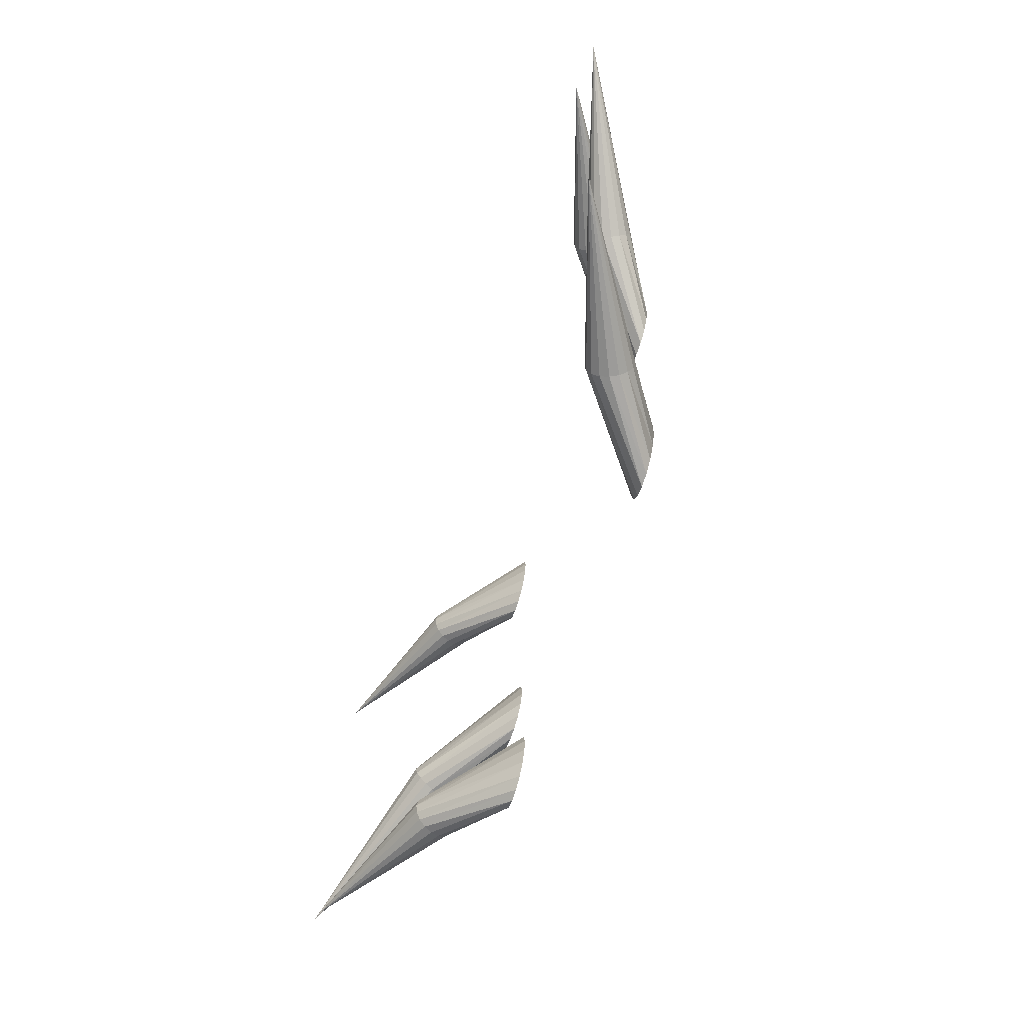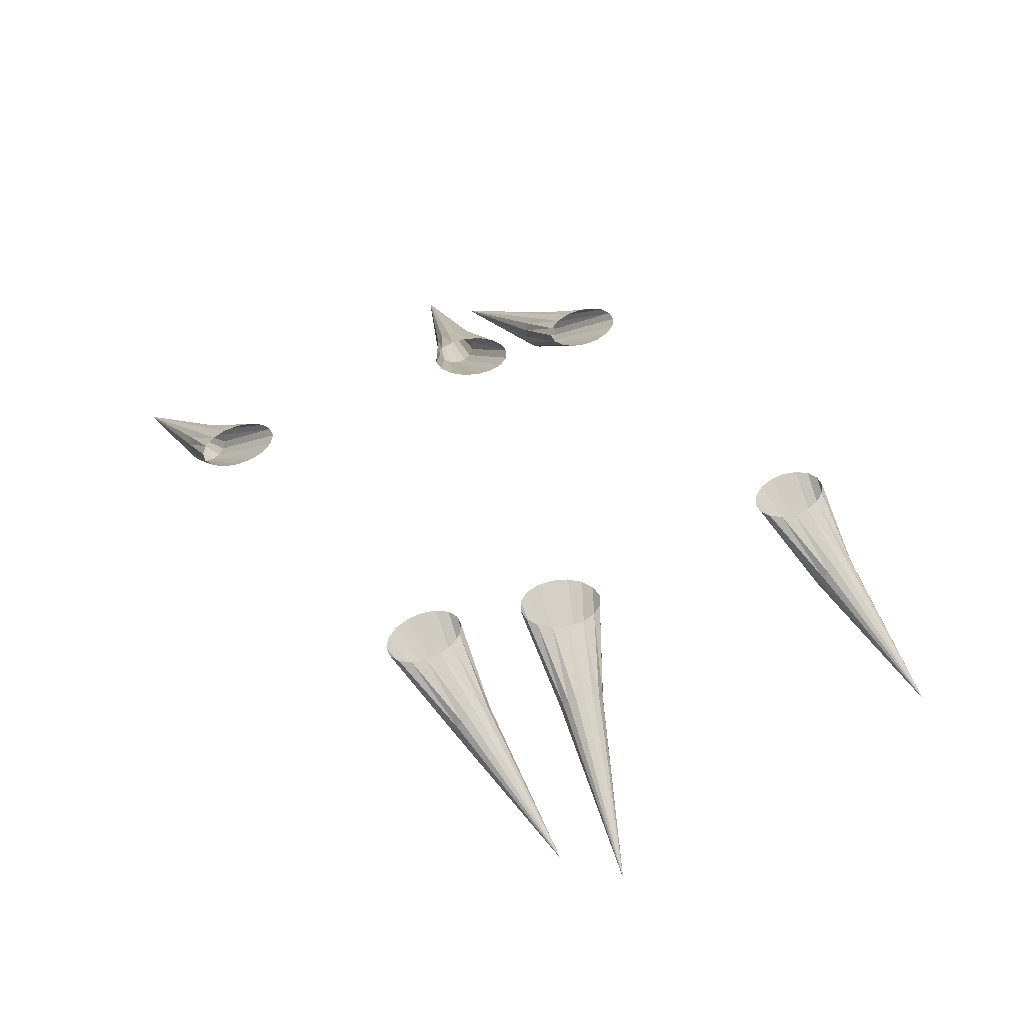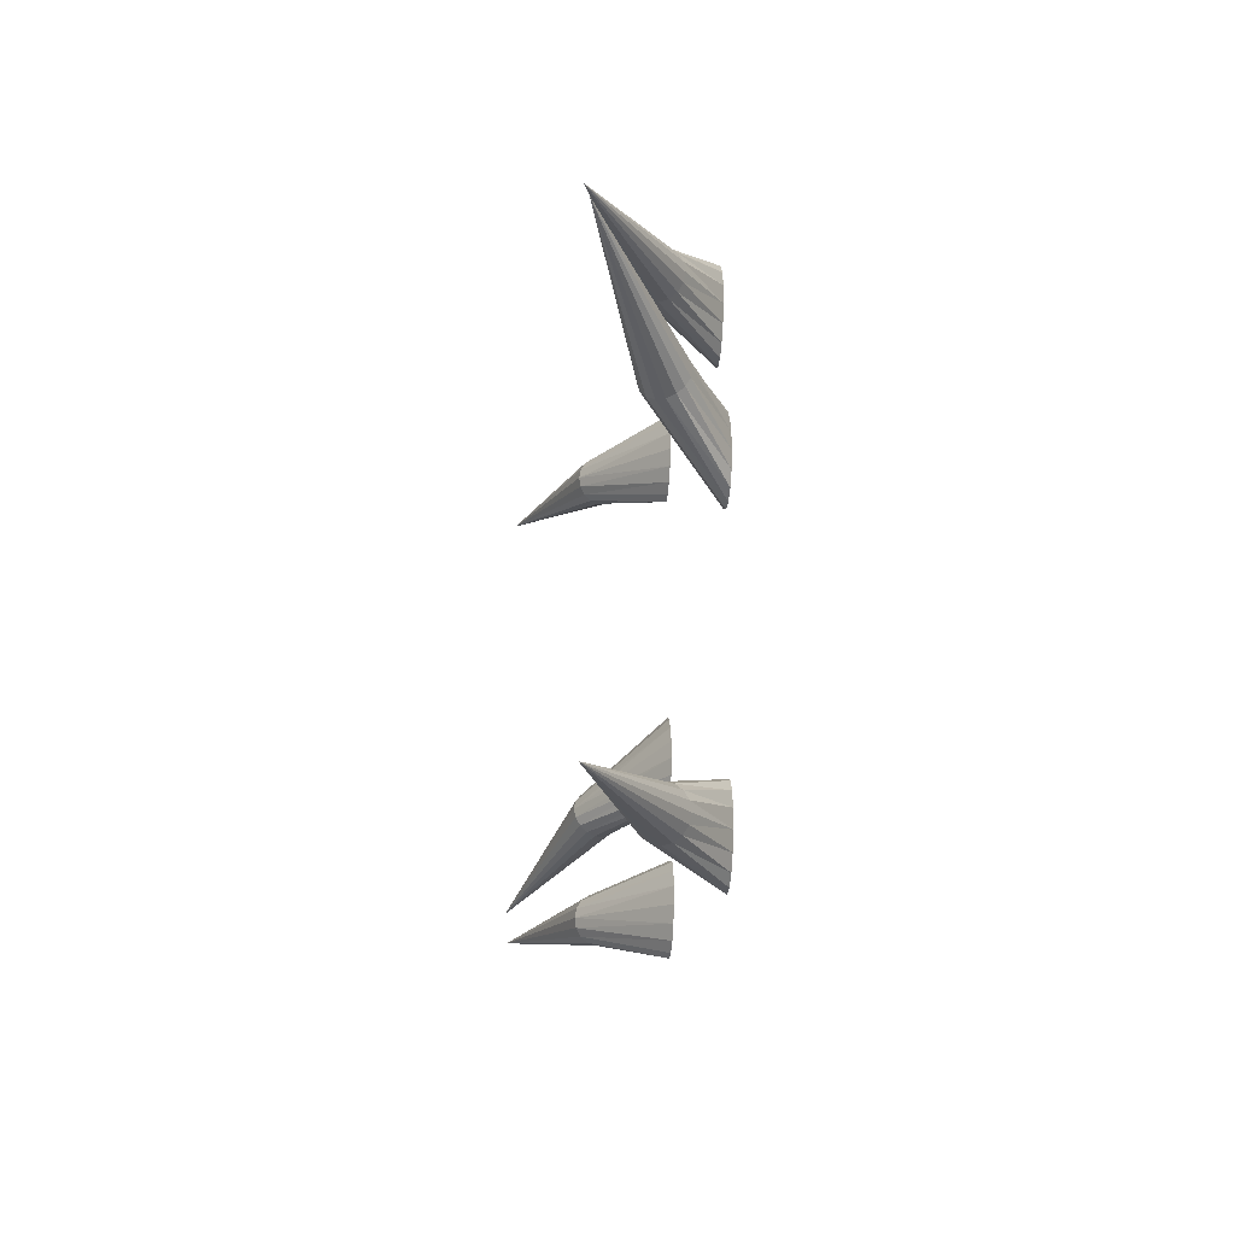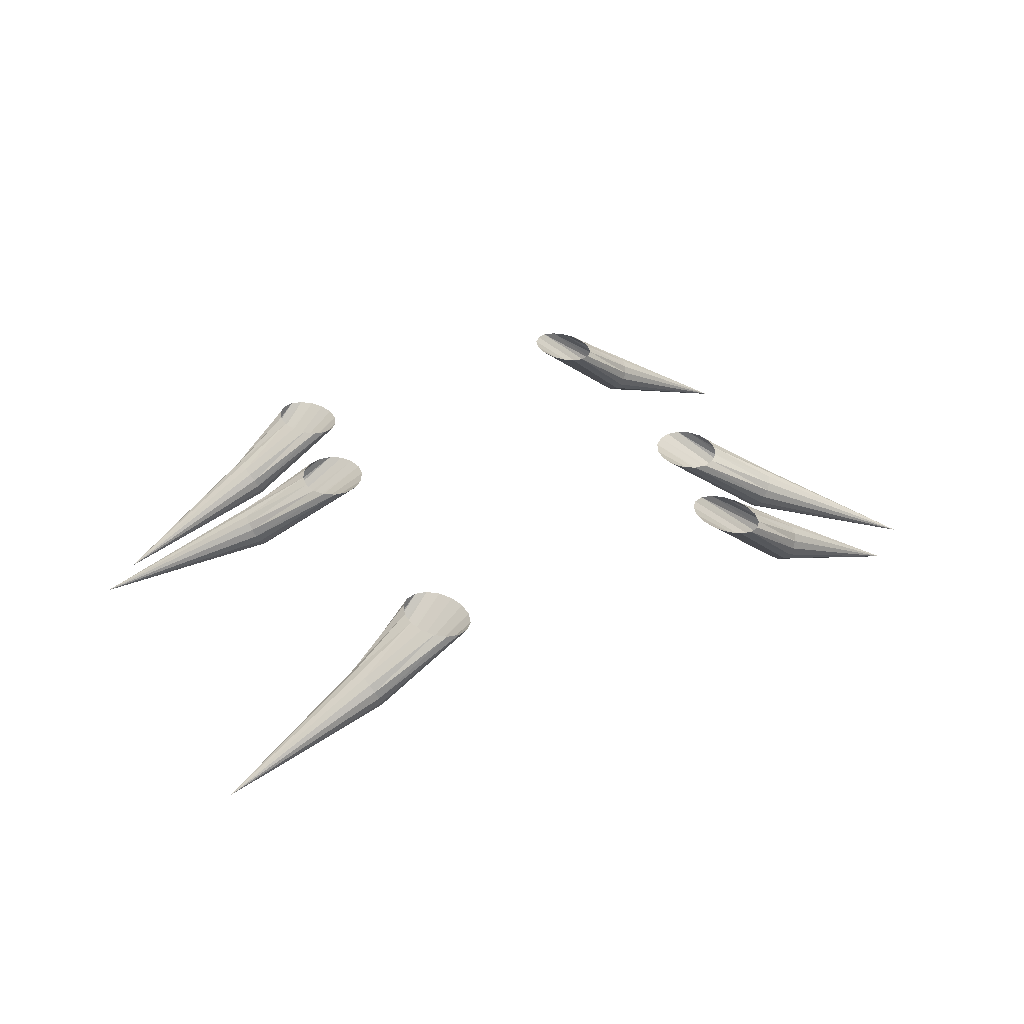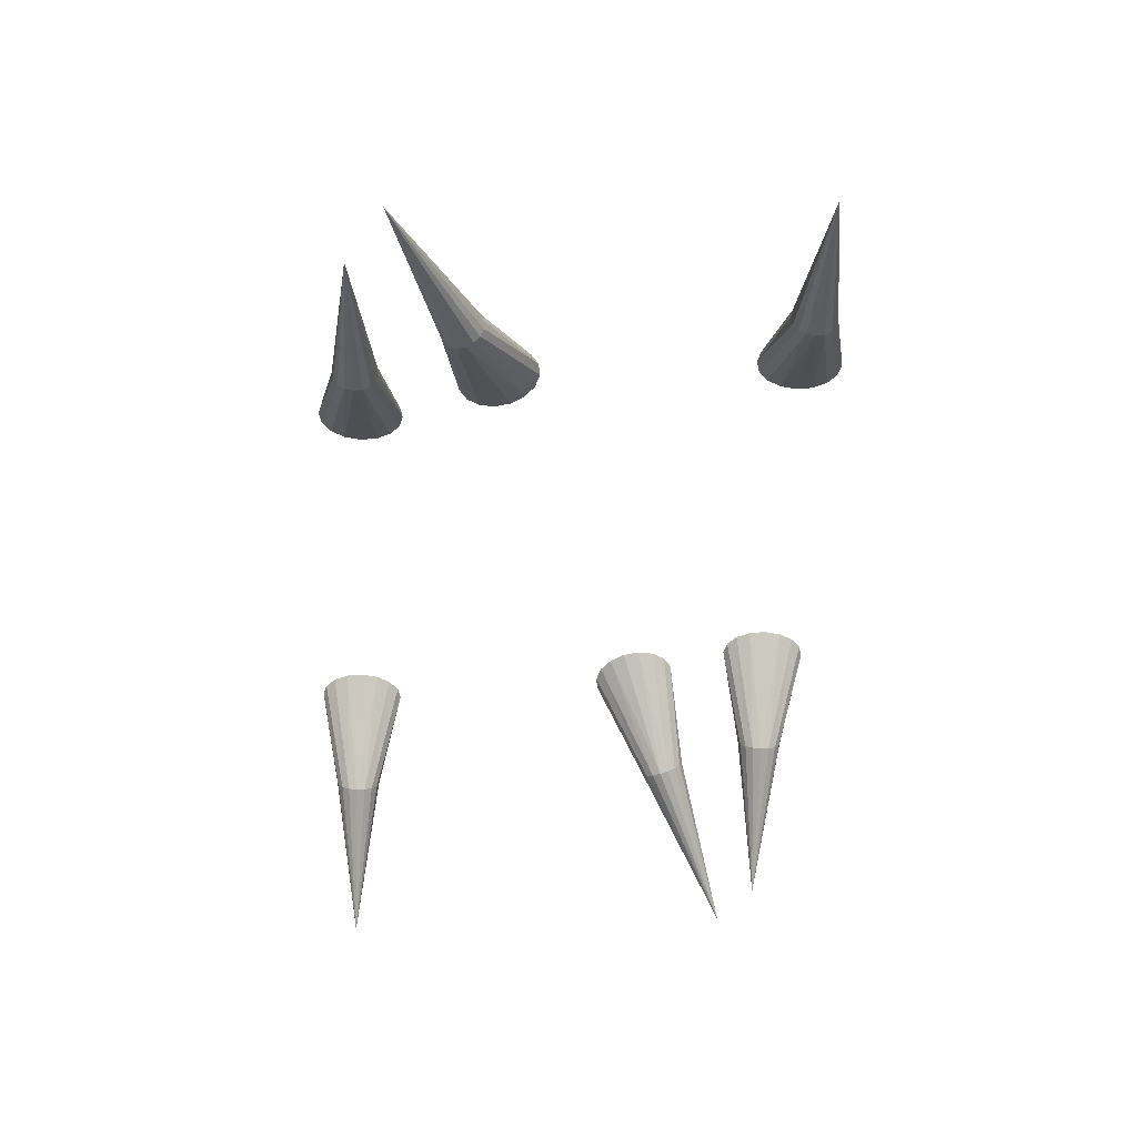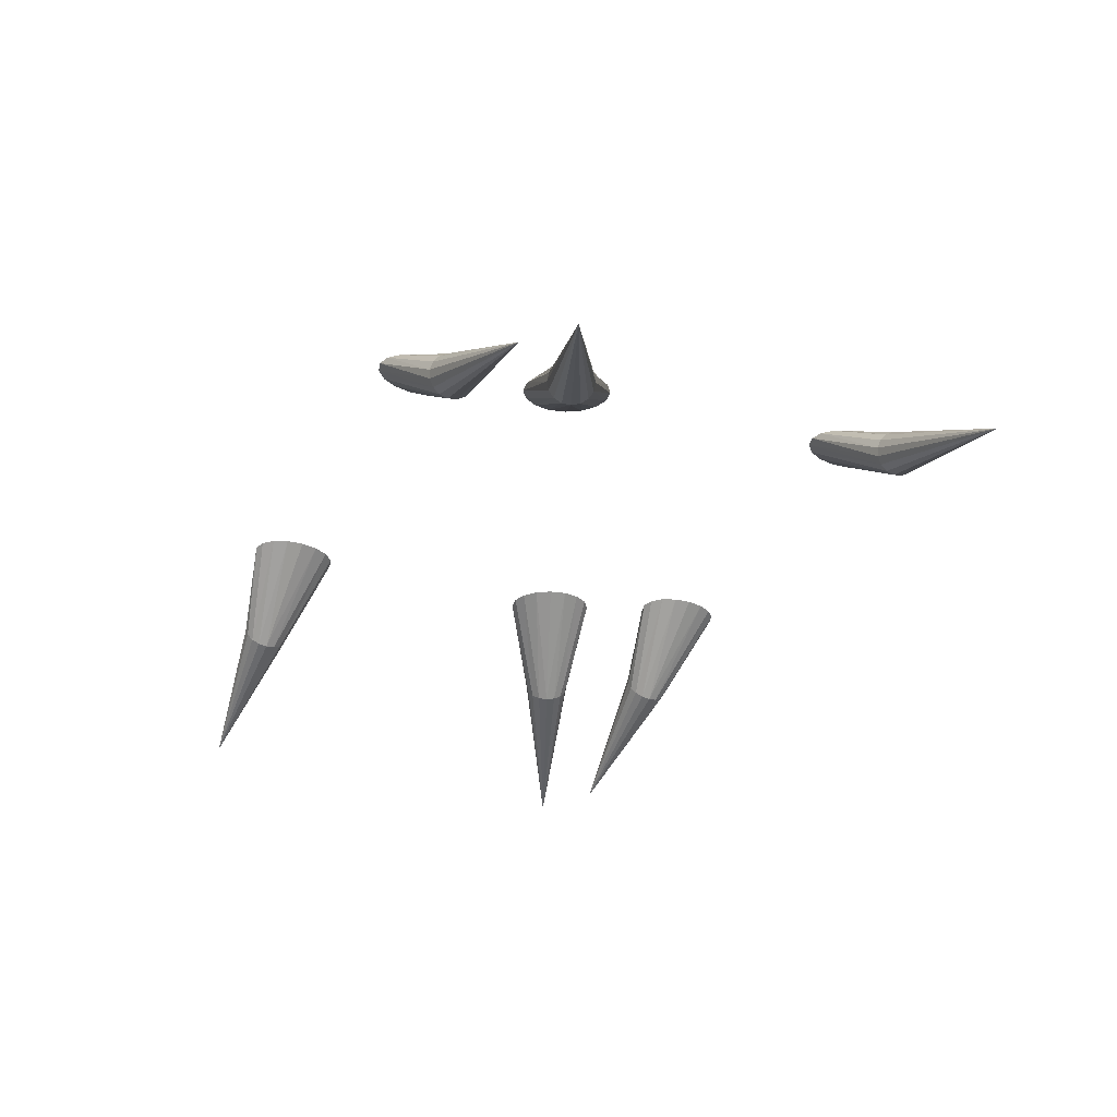
<metadata>
{"format":"obj","ext":"obj","renderer":"f3d","projection":"perspective","resolution":1024,"background":"white","views":[{"elev":-70.6,"azim":71.8,"up":"+Z"},{"elev":46.0,"azim":64.0,"up":"+Y"},{"elev":-26.9,"azim":84.3,"up":"+Z"},{"elev":30.7,"azim":-20.4,"up":"+Y"},{"elev":-56.1,"azim":98.9,"up":"+Y"},{"elev":-33.0,"azim":-104.4,"up":"+Y"}]}
</metadata>
<code>
o Sphere.001
v 0.6695 -0.129 -0.4728
v 0.6661 -0.1246 -0.4983
v 0.6671 -0.112 -0.5207
v 0.6722 -0.09323 -0.5365
v 0.6806 -0.07105 -0.5435
v 0.6911 -0.04887 -0.5405
v 0.7022 -0.03007 -0.528
v 0.712 -0.0175 -0.5079
v 0.7191 -0.01309 -0.4832
v 0.7225 -0.0175 -0.4577
v 0.7216 -0.03007 -0.4354
v 0.7165 -0.04887 -0.4195
v 0.708 -0.07105 -0.4125
v 0.6975 -0.09323 -0.4155
v 0.6865 -0.112 -0.428
v 0.6766 -0.1246 -0.4482
v 1.133 -0.2805 -0.5615
v 0.3814 0.09747 -0.4125
v 0.3779 0.09747 -0.4609
v 0.3877 0.09748 -0.5046
v 0.4093 0.09748 -0.5369
v 0.4394 0.09749 -0.5529
v 0.4733 0.09749 -0.5503
v 0.5061 0.0975 -0.5293
v 0.5326 0.0975 -0.4933
v 0.5488 0.0975 -0.4475
v 0.5523 0.0975 -0.3992
v 0.5425 0.0975 -0.3555
v 0.5209 0.09749 -0.3232
v 0.4908 0.09749 -0.3071
v 0.4569 0.09748 -0.3098
v 0.4241 0.09748 -0.3307
v 0.3976 0.09747 -0.3668
v -0.7731 -0.129 -0.1703
v -0.7697 -0.1246 -0.1448
v -0.7706 -0.112 -0.1224
v -0.7757 -0.09323 -0.1065
v -0.7842 -0.07105 -0.09956
v -0.7947 -0.04887 -0.1026
v -0.8057 -0.03007 -0.1151
v -0.8156 -0.0175 -0.1352
v -0.8227 -0.01309 -0.1599
v -0.826 -0.0175 -0.1853
v -0.8251 -0.03007 -0.2077
v -0.82 -0.04887 -0.2236
v -0.8116 -0.07105 -0.2306
v -0.8011 -0.09323 -0.2276
v -0.79 -0.112 -0.2151
v -0.7802 -0.1246 -0.1949
v -1.237 -0.2805 -0.08157
v -0.485 0.09747 -0.2306
v -0.4815 0.09747 -0.1822
v -0.4913 0.09748 -0.1385
v -0.5129 0.09748 -0.1062
v -0.5429 0.09749 -0.09013
v -0.5769 0.09749 -0.09279
v -0.6096 0.0975 -0.1137
v -0.6361 0.0975 -0.1498
v -0.6524 0.0975 -0.1955
v -0.6558 0.0975 -0.2439
v -0.646 0.0975 -0.2876
v -0.6245 0.09749 -0.3199
v -0.5944 0.09749 -0.336
v -0.5604 0.09748 -0.3333
v -0.5277 0.09748 -0.3124
v -0.5012 0.09747 -0.2763
f 2 3 17
f 7 8 17
f 12 13 17
f 5 6 17
f 10 11 17
f 15 16 17
f 3 4 17
f 8 9 17
f 1 2 17
f 13 14 17
f 6 7 17
f 11 12 17
f 16 1 17
f 4 5 17
f 9 10 17
f 14 15 17
f 4 22 5
f 13 29 30
f 5 23 6
f 14 30 31
f 6 24 7
f 15 31 32
f 7 25 8
f 16 32 33
f 8 26 9
f 1 19 2
f 1 33 18
f 10 26 27
f 2 20 3
f 11 27 28
f 3 21 4
f 12 28 29
f 35 36 50
f 40 41 50
f 45 46 50
f 38 39 50
f 43 44 50
f 48 49 50
f 36 37 50
f 41 42 50
f 34 35 50
f 46 47 50
f 39 40 50
f 44 45 50
f 49 34 50
f 37 38 50
f 42 43 50
f 47 48 50
f 37 55 38
f 46 62 63
f 38 56 39
f 47 63 64
f 39 57 40
f 48 64 65
f 40 58 41
f 49 65 66
f 41 59 42
f 34 52 35
f 34 66 51
f 43 59 60
f 35 53 36
f 44 60 61
f 36 54 37
f 45 61 62
f 4 21 22
f 13 12 29
f 5 22 23
f 14 13 30
f 6 23 24
f 15 14 31
f 7 24 25
f 16 15 32
f 8 25 26
f 1 18 19
f 1 16 33
f 10 9 26
f 2 19 20
f 11 10 27
f 3 20 21
f 12 11 28
f 37 54 55
f 46 45 62
f 38 55 56
f 47 46 63
f 39 56 57
f 48 47 64
f 40 57 58
f 49 48 65
f 41 58 59
f 34 51 52
f 34 49 66
f 43 42 59
f 35 52 53
f 44 43 60
f 36 53 54
f 45 44 61
o Sphere.002
v 0.7857 -0.129 0.4975
v 0.7931 -0.1246 0.4729
v 0.8035 -0.112 0.4529
v 0.8155 -0.09323 0.4406
v 0.8272 -0.07105 0.4378
v 0.8367 -0.04887 0.445
v 0.8428 -0.03007 0.4611
v 0.8443 -0.0175 0.4836
v 0.8412 -0.01309 0.5091
v 0.8338 -0.0175 0.5337
v 0.8234 -0.03007 0.5537
v 0.8114 -0.04887 0.5661
v 0.7997 -0.07105 0.5688
v 0.7902 -0.09323 0.5616
v 0.7842 -0.112 0.5455
v 0.7826 -0.1246 0.523
v 1.301 -0.2805 0.6137
v 0.4637 0.09747 0.4301
v 0.4807 0.09747 0.3845
v 0.5093 0.09748 0.3489
v 0.5452 0.09748 0.3286
v 0.583 0.09749 0.3267
v 0.6168 0.09749 0.3436
v 0.6416 0.0975 0.3766
v 0.6535 0.0975 0.4207
v 0.6508 0.0975 0.4692
v 0.6338 0.0975 0.5148
v 0.6052 0.0975 0.5504
v 0.5693 0.09749 0.5707
v 0.5315 0.09749 0.5726
v 0.4977 0.09748 0.5557
v 0.4729 0.09748 0.5227
v 0.461 0.09747 0.4786
v -0.827 -0.129 0.1603
v -0.8344 -0.1246 0.185
v -0.8449 -0.112 0.2049
v -0.8568 -0.09323 0.2173
v -0.8685 -0.07105 0.22
v -0.8781 -0.04887 0.2128
v -0.8841 -0.03007 0.1967
v -0.8856 -0.0175 0.1742
v -0.8825 -0.01309 0.1487
v -0.8751 -0.0175 0.1241
v -0.8647 -0.03007 0.1041
v -0.8527 -0.04887 0.09178
v -0.8411 -0.07105 0.08901
v -0.8315 -0.09323 0.09622
v -0.8255 -0.112 0.1123
v -0.8239 -0.1246 0.1348
v -1.342 -0.2805 0.04409
v -0.505 0.09747 0.2278
v -0.522 0.09747 0.2733
v -0.5506 0.09748 0.3089
v -0.5865 0.09748 0.3292
v -0.6243 0.09749 0.3311
v -0.6581 0.09749 0.3142
v -0.6829 0.0975 0.2812
v -0.6948 0.0975 0.2371
v -0.6921 0.0975 0.1886
v -0.6751 0.0975 0.143
v -0.6465 0.0975 0.1074
v -0.6106 0.09749 0.08711
v -0.5728 0.09749 0.08524
v -0.539 0.09748 0.1021
v -0.5142 0.09748 0.1351
v -0.5023 0.09747 0.1792
f 68 69 83
f 73 74 83
f 78 79 83
f 71 72 83
f 76 77 83
f 81 82 83
f 69 70 83
f 74 75 83
f 67 68 83
f 79 80 83
f 72 73 83
f 77 78 83
f 82 67 83
f 70 71 83
f 75 76 83
f 80 81 83
f 70 88 71
f 79 95 96
f 71 89 72
f 80 96 97
f 72 90 73
f 81 97 98
f 73 91 74
f 82 98 99
f 74 92 75
f 67 85 68
f 67 99 84
f 76 92 93
f 68 86 69
f 77 93 94
f 69 87 70
f 78 94 95
f 101 102 116
f 106 107 116
f 111 112 116
f 104 105 116
f 109 110 116
f 114 115 116
f 102 103 116
f 107 108 116
f 100 101 116
f 112 113 116
f 105 106 116
f 110 111 116
f 115 100 116
f 103 104 116
f 108 109 116
f 113 114 116
f 103 121 104
f 112 128 129
f 104 122 105
f 113 129 130
f 105 123 106
f 114 130 131
f 106 124 107
f 115 131 132
f 107 125 108
f 100 118 101
f 100 132 117
f 109 125 126
f 101 119 102
f 110 126 127
f 102 120 103
f 111 127 128
f 70 87 88
f 79 78 95
f 71 88 89
f 80 79 96
f 72 89 90
f 81 80 97
f 73 90 91
f 82 81 98
f 74 91 92
f 67 84 85
f 67 82 99
f 76 75 92
f 68 85 86
f 77 76 93
f 69 86 87
f 78 77 94
f 103 120 121
f 112 111 128
f 104 121 122
f 113 112 129
f 105 122 123
f 114 113 130
f 106 123 124
f 115 114 131
f 107 124 125
f 100 117 118
f 100 115 132
f 109 108 125
f 101 118 119
f 110 109 126
f 102 119 120
f 111 110 127
o Sphere.003
v 0.6983 -0.129 0.8361
v 0.6949 -0.1246 0.8106
v 0.6958 -0.112 0.7882
v 0.7009 -0.09323 0.7724
v 0.7093 -0.07105 0.7654
v 0.7198 -0.04887 0.7684
v 0.7308 -0.03007 0.7809
v 0.7406 -0.0175 0.8011
v 0.7477 -0.01309 0.8257
v 0.7511 -0.0175 0.8512
v 0.7502 -0.03007 0.8736
v 0.7451 -0.04887 0.8894
v 0.7367 -0.07105 0.8964
v 0.7262 -0.09323 0.8934
v 0.7152 -0.112 0.8809
v 0.7054 -0.1246 0.8608
v 1.161 -0.2805 0.7477
v 0.4111 0.09747 0.8962
v 0.4076 0.09747 0.8478
v 0.4174 0.09748 0.8042
v 0.4388 0.09748 0.7719
v 0.4688 0.09749 0.7558
v 0.5027 0.09749 0.7585
v 0.5353 0.0975 0.7795
v 0.5618 0.0975 0.8156
v 0.578 0.0975 0.8613
v 0.5815 0.0975 0.9096
v 0.5717 0.0975 0.9533
v 0.5502 0.09749 0.9856
v 0.5203 0.09749 1.002
v 0.4864 0.09748 0.999
v 0.4538 0.09748 0.978
v 0.4273 0.09747 0.9419
v -0.7396 -0.129 1.138
v -0.7362 -0.1246 1.163
v -0.7371 -0.112 1.185
v -0.7422 -0.09323 1.201
v -0.7506 -0.07105 1.208
v -0.7611 -0.04887 1.205
v -0.7721 -0.03007 1.193
v -0.7819 -0.0175 1.173
v -0.7891 -0.01309 1.148
v -0.7924 -0.0175 1.123
v -0.7915 -0.03007 1.1
v -0.7865 -0.04887 1.084
v -0.778 -0.07105 1.077
v -0.7675 -0.09323 1.08
v -0.7565 -0.112 1.093
v -0.7467 -0.1246 1.113
v -1.202 -0.2805 1.226
v -0.4524 0.09747 1.078
v -0.4489 0.09747 1.126
v -0.4587 0.09748 1.17
v -0.4802 0.09748 1.202
v -0.5101 0.09749 1.218
v -0.544 0.09749 1.215
v -0.5766 0.0975 1.194
v -0.6031 0.0975 1.158
v -0.6193 0.0975 1.112
v -0.6228 0.0975 1.064
v -0.613 0.0975 1.02
v -0.5916 0.09749 0.9881
v -0.5616 0.09749 0.9721
v -0.5277 0.09748 0.9748
v -0.4951 0.09748 0.9957
v -0.4686 0.09747 1.032
f 134 135 149
f 139 140 149
f 144 145 149
f 137 138 149
f 142 143 149
f 147 148 149
f 135 136 149
f 140 141 149
f 133 134 149
f 145 146 149
f 138 139 149
f 143 144 149
f 148 133 149
f 136 137 149
f 141 142 149
f 146 147 149
f 136 154 137
f 145 161 162
f 137 155 138
f 146 162 163
f 138 156 139
f 147 163 164
f 139 157 140
f 148 164 165
f 140 158 141
f 133 151 134
f 133 165 150
f 142 158 159
f 134 152 135
f 143 159 160
f 135 153 136
f 144 160 161
f 167 168 182
f 172 173 182
f 177 178 182
f 170 171 182
f 175 176 182
f 180 181 182
f 168 169 182
f 173 174 182
f 166 167 182
f 178 179 182
f 171 172 182
f 176 177 182
f 181 166 182
f 169 170 182
f 174 175 182
f 179 180 182
f 169 187 170
f 178 194 195
f 170 188 171
f 179 195 196
f 171 189 172
f 180 196 197
f 172 190 173
f 181 197 198
f 173 191 174
f 166 184 167
f 166 198 183
f 175 191 192
f 167 185 168
f 176 192 193
f 168 186 169
f 177 193 194
f 136 153 154
f 145 144 161
f 137 154 155
f 146 145 162
f 138 155 156
f 147 146 163
f 139 156 157
f 148 147 164
f 140 157 158
f 133 150 151
f 133 148 165
f 142 141 158
f 134 151 152
f 143 142 159
f 135 152 153
f 144 143 160
f 169 186 187
f 178 177 194
f 170 187 188
f 179 178 195
f 171 188 189
f 180 179 196
f 172 189 190
f 181 180 197
f 173 190 191
f 166 183 184
f 166 181 198
f 175 174 191
f 167 184 185
f 176 175 192
f 168 185 186
f 177 176 193

</code>
